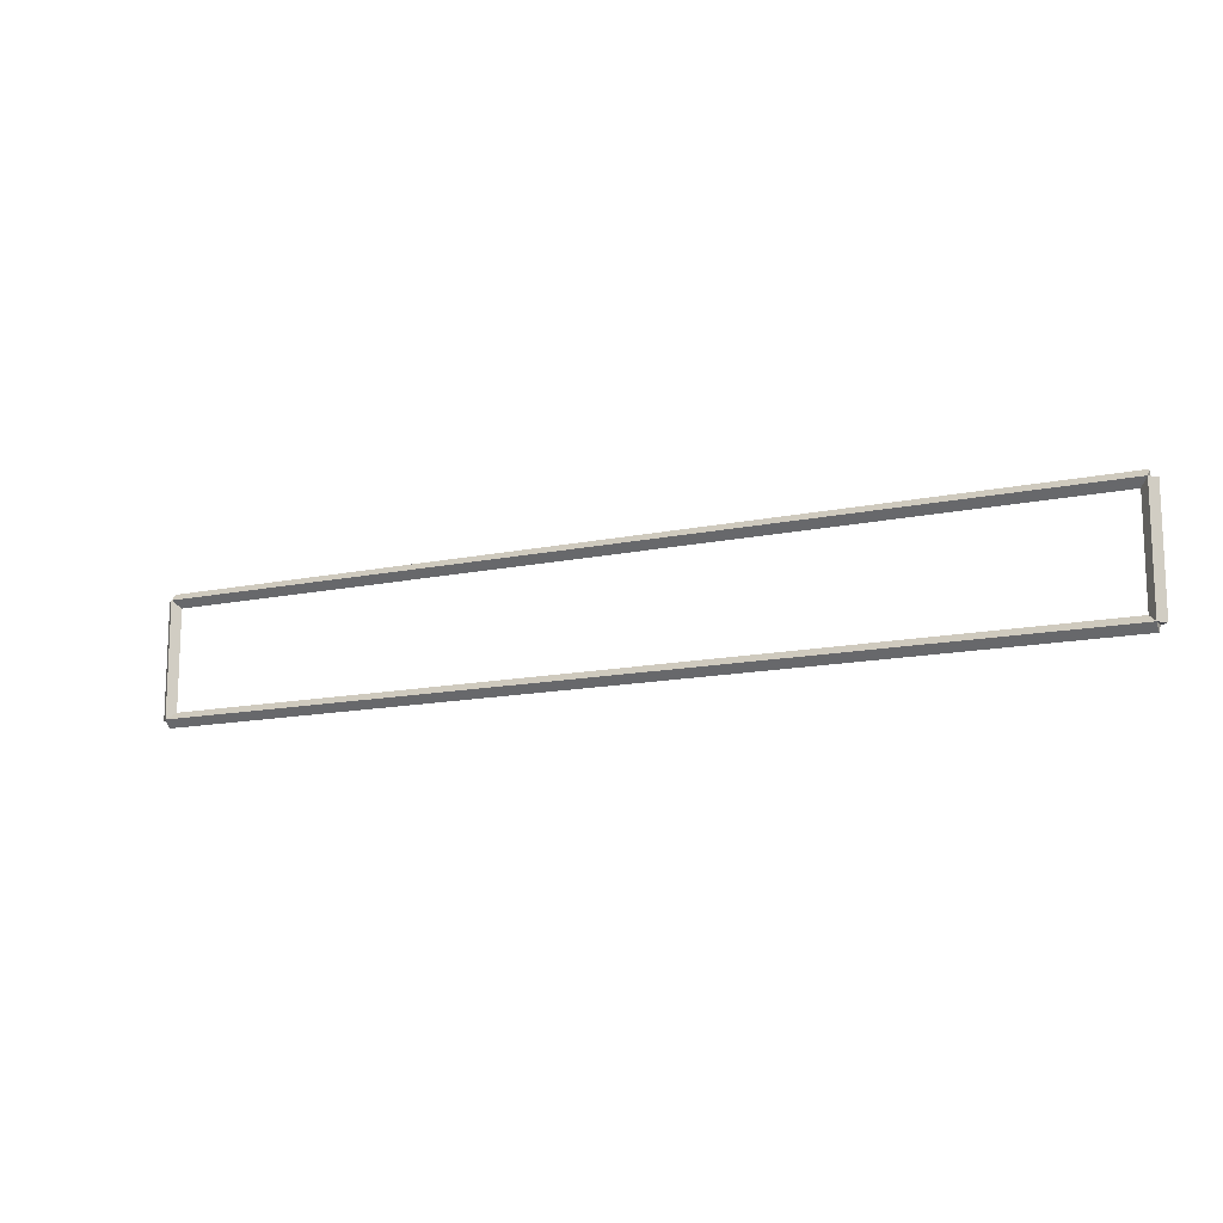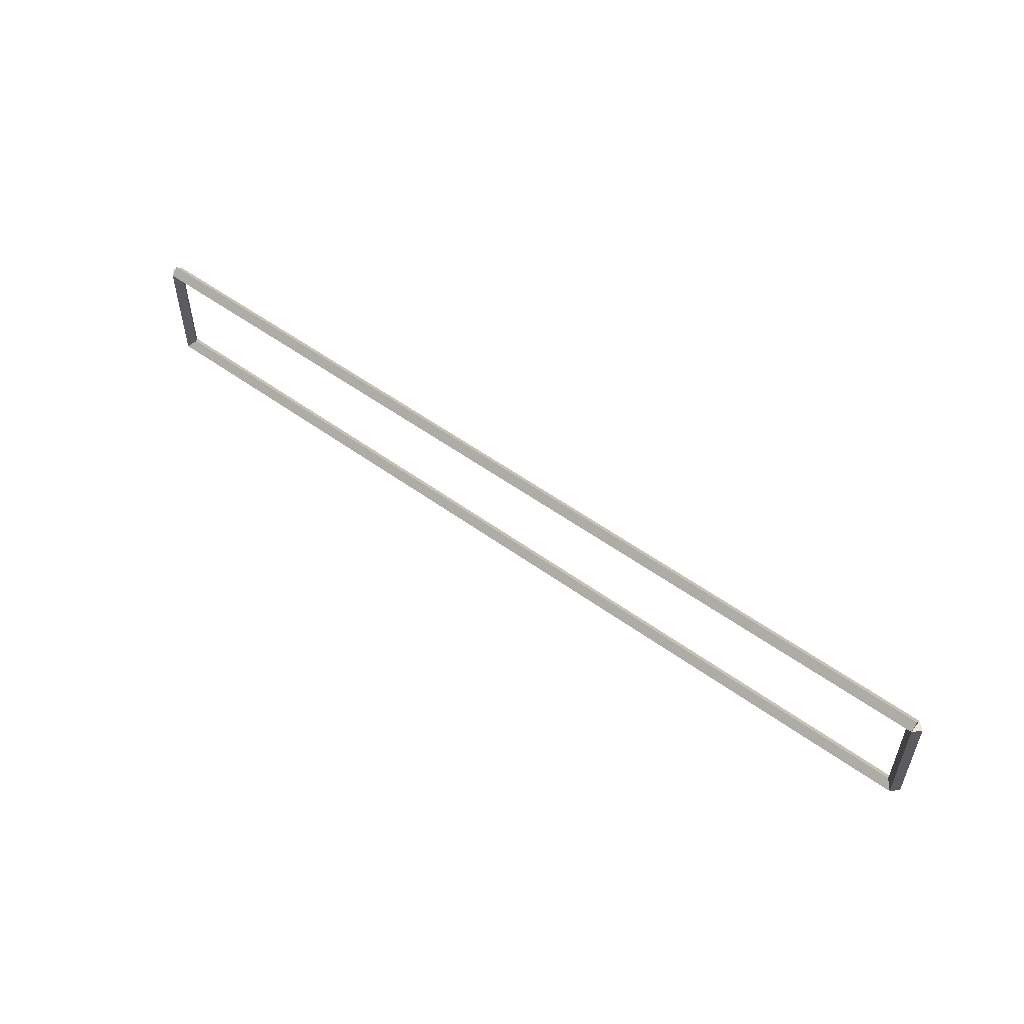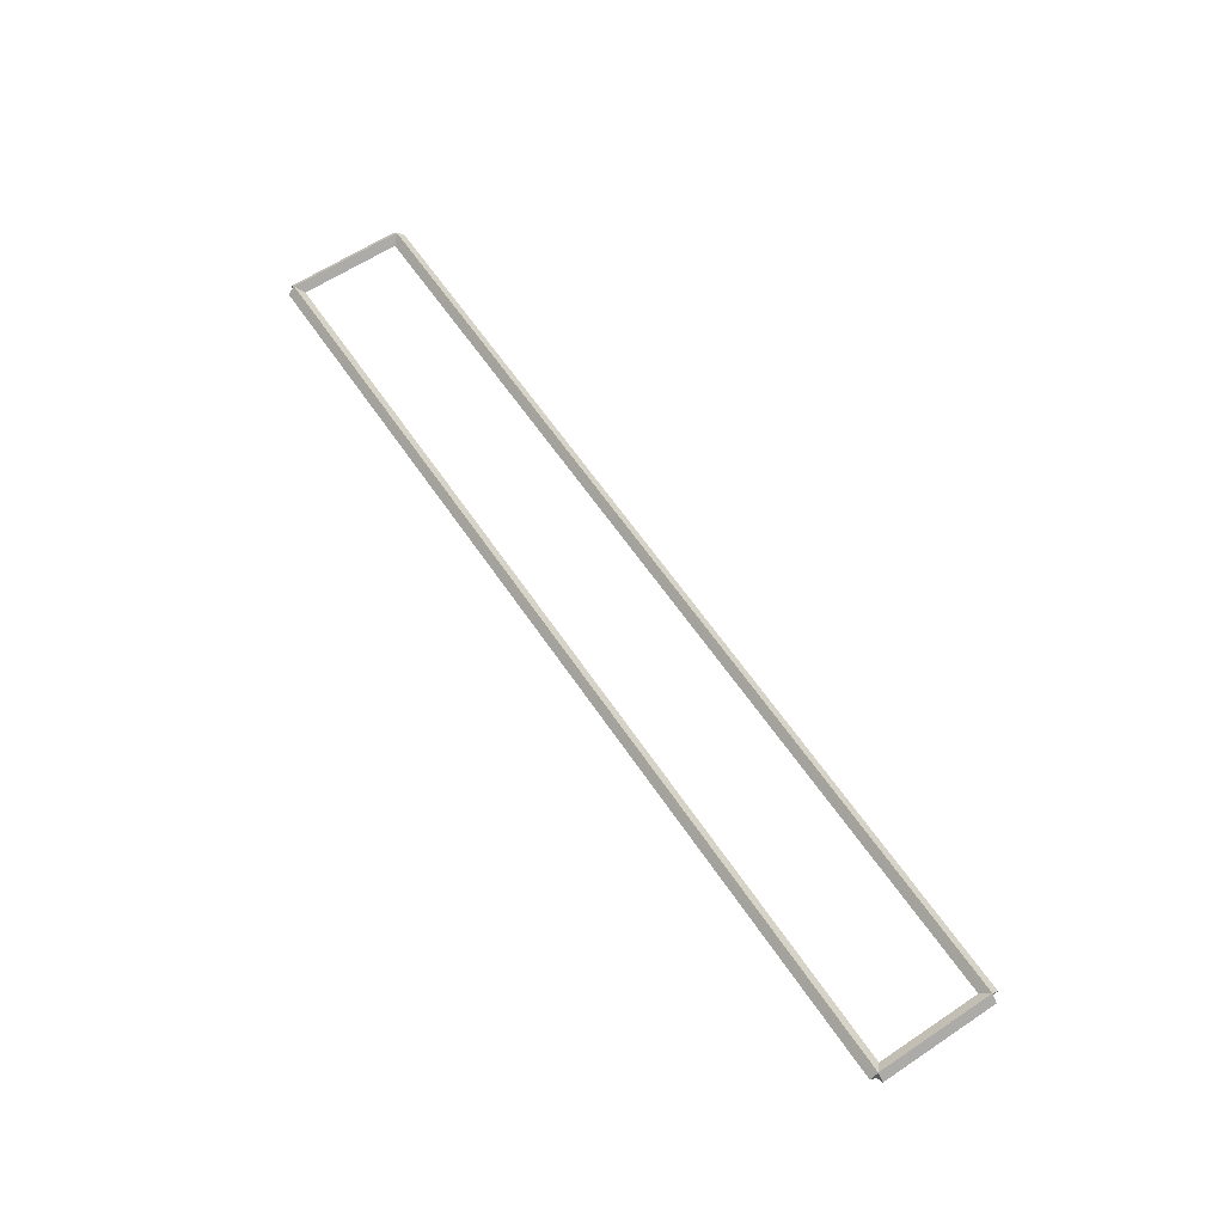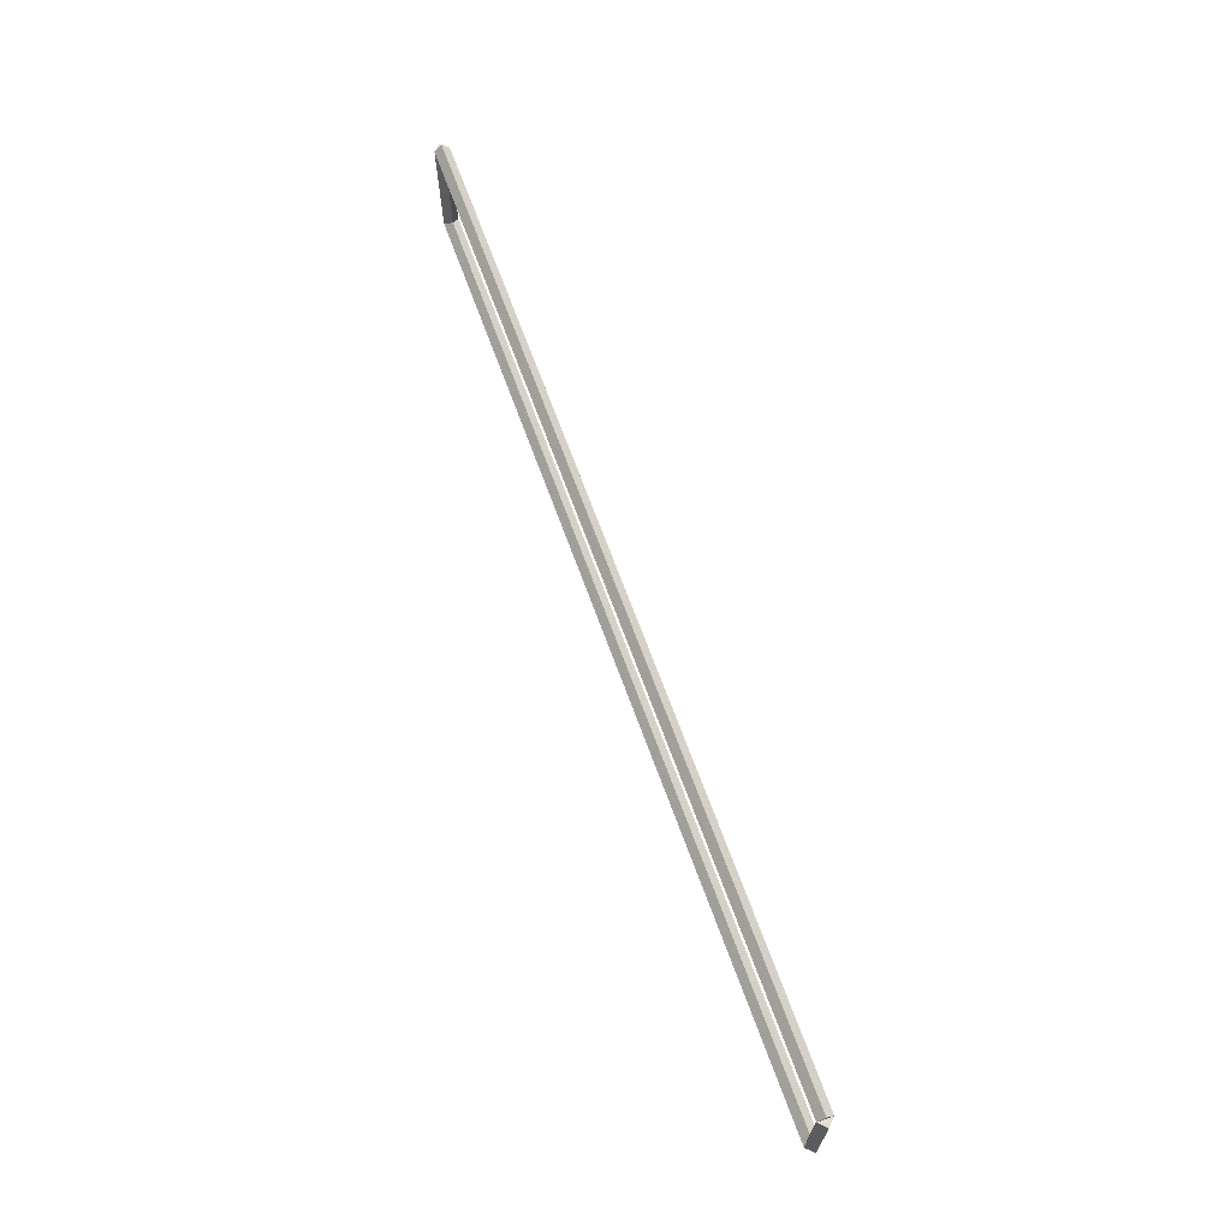
<metadata>
{"format":"obj","ext":"obj","renderer":"f3d","projection":"perspective","resolution":1024,"background":"white","views":[{"elev":-13.6,"azim":25.7,"up":"+Z"},{"elev":53.9,"azim":-142.3,"up":"+Z"},{"elev":62.2,"azim":56.0,"up":"+Y"},{"elev":67.0,"azim":-109.9,"up":"+Z"}]}
</metadata>
<code>
g layer_boundary_0_39_39
v 12.8 39.1 1.587
v 12.7 39.2 1.587
v 12.6 39.1 1.587
v 12.7 39 1.587
v 12.8 39.1 0
v 12.7 39.2 0
v 12.6 39.1 0
v 12.7 39 0
f 1 2 3 4
f 6 2 1 5
f 5 1 4 8
f 6 5 8 7
f 8 4 3 7
f 7 3 2 6
g layer_boundary_0_39_39
v 0 39.2 1.587
v 0 39.1 1.488
v 0 39 1.587
v 0 39.1 1.688
v 12.7 39.2 1.587
v 12.7 39.1 1.488
v 12.7 39 1.587
v 12.7 39.1 1.688
f 9 10 11 12
f 14 10 9 13
f 13 9 12 16
f 14 13 16 15
f 16 12 11 15
f 15 11 10 14
g layer_boundary_0_39_39
v 0.1 39.1 0
v -1.034e-14 39 0
v -0.1 39.1 0
v 3.107e-14 39.2 0
v 0.1 39.1 1.587
v -1.034e-14 39 1.587
v -0.1 39.1 1.587
v 3.107e-14 39.2 1.587
f 17 18 19 20
f 22 18 17 21
f 21 17 20 24
f 22 21 24 23
f 24 20 19 23
f 23 19 18 22
g layer_boundary_0_39_39
v 12.7 39.2 -2.151e-21
v 12.7 39.1 0.1
v 12.7 39 -2.068e-14
v 12.7 39.1 -0.1
v 0 39.2 -2.151e-21
v 0 39.1 0.1
v 0 39 -2.068e-14
v 0 39.1 -0.1
f 25 26 27 28
f 30 26 25 29
f 29 25 28 32
f 30 29 32 31
f 32 28 27 31
f 31 27 26 30

</code>
